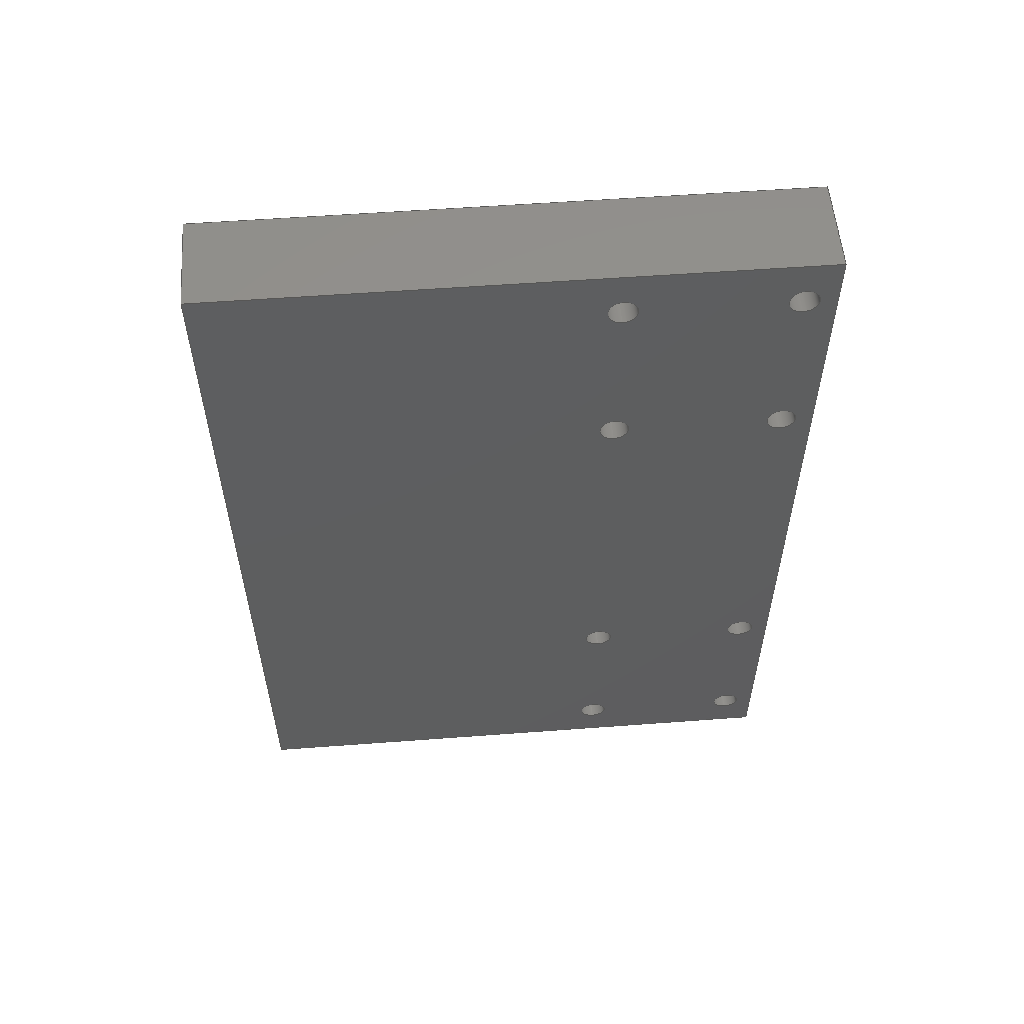
<metadata>
{"format":"step","ext":"step","renderer":"f3d","projection":"perspective","resolution":1024,"background":"white","views":[{"elev":55.8,"azim":-94.5,"up":"+Y"}]}
</metadata>
<code>
ISO-10303-21;
DATA;
#1=MECHANICAL_DESIGN_GEOMETRIC_PRESENTATION_REPRESENTATION('',(#4),#486);
#2=SHAPE_REPRESENTATION_RELATIONSHIP('SRR','None',#493,#3);
#3=ADVANCED_BREP_SHAPE_REPRESENTATION('',(#5),#485);
#4=STYLED_ITEM('',(#502),#5);
#5=MANIFOLD_SOLID_BREP('Body1',#282);
#6=FACE_BOUND('',#55,.T.);
#7=FACE_BOUND('',#56,.T.);
#8=FACE_BOUND('',#57,.T.);
#9=FACE_BOUND('',#58,.T.);
#10=FACE_BOUND('',#59,.T.);
#11=FACE_BOUND('',#60,.T.);
#12=FACE_BOUND('',#61,.T.);
#13=FACE_BOUND('',#62,.T.);
#14=FACE_BOUND('',#64,.T.);
#15=FACE_BOUND('',#65,.T.);
#16=FACE_BOUND('',#66,.T.);
#17=FACE_BOUND('',#67,.T.);
#18=FACE_BOUND('',#68,.T.);
#19=FACE_BOUND('',#69,.T.);
#20=FACE_BOUND('',#70,.T.);
#21=FACE_BOUND('',#71,.T.);
#22=PLANE('',#320);
#23=PLANE('',#321);
#24=PLANE('',#322);
#25=PLANE('',#323);
#26=PLANE('',#324);
#27=PLANE('',#325);
#28=FACE_OUTER_BOUND('',#42,.T.);
#29=FACE_OUTER_BOUND('',#43,.T.);
#30=FACE_OUTER_BOUND('',#44,.T.);
#31=FACE_OUTER_BOUND('',#45,.T.);
#32=FACE_OUTER_BOUND('',#46,.T.);
#33=FACE_OUTER_BOUND('',#47,.T.);
#34=FACE_OUTER_BOUND('',#48,.T.);
#35=FACE_OUTER_BOUND('',#49,.T.);
#36=FACE_OUTER_BOUND('',#50,.T.);
#37=FACE_OUTER_BOUND('',#51,.T.);
#38=FACE_OUTER_BOUND('',#52,.T.);
#39=FACE_OUTER_BOUND('',#53,.T.);
#40=FACE_OUTER_BOUND('',#54,.T.);
#41=FACE_OUTER_BOUND('',#63,.T.);
#42=EDGE_LOOP('',(#188,#189,#190,#191));
#43=EDGE_LOOP('',(#192,#193,#194,#195));
#44=EDGE_LOOP('',(#196,#197,#198,#199));
#45=EDGE_LOOP('',(#200,#201,#202,#203));
#46=EDGE_LOOP('',(#204,#205,#206,#207));
#47=EDGE_LOOP('',(#208,#209,#210,#211));
#48=EDGE_LOOP('',(#212,#213,#214,#215));
#49=EDGE_LOOP('',(#216,#217,#218,#219));
#50=EDGE_LOOP('',(#220,#221,#222,#223));
#51=EDGE_LOOP('',(#224,#225,#226,#227));
#52=EDGE_LOOP('',(#228,#229,#230,#231));
#53=EDGE_LOOP('',(#232,#233,#234,#235));
#54=EDGE_LOOP('',(#236,#237,#238,#239));
#55=EDGE_LOOP('',(#240));
#56=EDGE_LOOP('',(#241));
#57=EDGE_LOOP('',(#242));
#58=EDGE_LOOP('',(#243));
#59=EDGE_LOOP('',(#244));
#60=EDGE_LOOP('',(#245));
#61=EDGE_LOOP('',(#246));
#62=EDGE_LOOP('',(#247));
#63=EDGE_LOOP('',(#248,#249,#250,#251));
#64=EDGE_LOOP('',(#252));
#65=EDGE_LOOP('',(#253));
#66=EDGE_LOOP('',(#254));
#67=EDGE_LOOP('',(#255));
#68=EDGE_LOOP('',(#256));
#69=EDGE_LOOP('',(#257));
#70=EDGE_LOOP('',(#258));
#71=EDGE_LOOP('',(#259));
#72=LINE('',#413,#92);
#73=LINE('',#419,#93);
#74=LINE('',#425,#94);
#75=LINE('',#431,#95);
#76=LINE('',#437,#96);
#77=LINE('',#443,#97);
#78=LINE('',#449,#98);
#79=LINE('',#455,#99);
#80=LINE('',#460,#100);
#81=LINE('',#462,#101);
#82=LINE('',#464,#102);
#83=LINE('',#465,#103);
#84=LINE('',#468,#104);
#85=LINE('',#470,#105);
#86=LINE('',#471,#106);
#87=LINE('',#474,#107);
#88=LINE('',#476,#108);
#89=LINE('',#477,#109);
#90=LINE('',#479,#110);
#91=LINE('',#480,#111);
#92=VECTOR('',#332,0.3);
#93=VECTOR('',#339,0.3);
#94=VECTOR('',#346,0.3);
#95=VECTOR('',#353,0.3);
#96=VECTOR('',#360,0.3);
#97=VECTOR('',#367,0.3);
#98=VECTOR('',#374,0.3);
#99=VECTOR('',#381,0.3);
#100=VECTOR('',#386,1);
#101=VECTOR('',#387,1);
#102=VECTOR('',#388,1);
#103=VECTOR('',#389,1);
#104=VECTOR('',#392,1);
#105=VECTOR('',#393,1);
#106=VECTOR('',#394,1);
#107=VECTOR('',#397,1);
#108=VECTOR('',#398,1);
#109=VECTOR('',#399,1);
#110=VECTOR('',#402,1);
#111=VECTOR('',#403,1);
#112=CIRCLE('',#297,0.3);
#113=CIRCLE('',#298,0.3);
#114=CIRCLE('',#300,0.3);
#115=CIRCLE('',#301,0.3);
#116=CIRCLE('',#303,0.3);
#117=CIRCLE('',#304,0.3);
#118=CIRCLE('',#306,0.3);
#119=CIRCLE('',#307,0.3);
#120=CIRCLE('',#309,0.3);
#121=CIRCLE('',#310,0.3);
#122=CIRCLE('',#312,0.3);
#123=CIRCLE('',#313,0.3);
#124=CIRCLE('',#315,0.3);
#125=CIRCLE('',#316,0.3);
#126=CIRCLE('',#318,0.3);
#127=CIRCLE('',#319,0.3);
#128=VERTEX_POINT('',#410);
#129=VERTEX_POINT('',#412);
#130=VERTEX_POINT('',#416);
#131=VERTEX_POINT('',#418);
#132=VERTEX_POINT('',#422);
#133=VERTEX_POINT('',#424);
#134=VERTEX_POINT('',#428);
#135=VERTEX_POINT('',#430);
#136=VERTEX_POINT('',#434);
#137=VERTEX_POINT('',#436);
#138=VERTEX_POINT('',#440);
#139=VERTEX_POINT('',#442);
#140=VERTEX_POINT('',#446);
#141=VERTEX_POINT('',#448);
#142=VERTEX_POINT('',#452);
#143=VERTEX_POINT('',#454);
#144=VERTEX_POINT('',#458);
#145=VERTEX_POINT('',#459);
#146=VERTEX_POINT('',#461);
#147=VERTEX_POINT('',#463);
#148=VERTEX_POINT('',#467);
#149=VERTEX_POINT('',#469);
#150=VERTEX_POINT('',#473);
#151=VERTEX_POINT('',#475);
#152=EDGE_CURVE('',#128,#128,#112,.T.);
#153=EDGE_CURVE('',#128,#129,#72,.T.);
#154=EDGE_CURVE('',#129,#129,#113,.T.);
#155=EDGE_CURVE('',#130,#130,#114,.T.);
#156=EDGE_CURVE('',#130,#131,#73,.T.);
#157=EDGE_CURVE('',#131,#131,#115,.T.);
#158=EDGE_CURVE('',#132,#132,#116,.T.);
#159=EDGE_CURVE('',#132,#133,#74,.T.);
#160=EDGE_CURVE('',#133,#133,#117,.T.);
#161=EDGE_CURVE('',#134,#134,#118,.T.);
#162=EDGE_CURVE('',#134,#135,#75,.T.);
#163=EDGE_CURVE('',#135,#135,#119,.T.);
#164=EDGE_CURVE('',#136,#136,#120,.T.);
#165=EDGE_CURVE('',#136,#137,#76,.T.);
#166=EDGE_CURVE('',#137,#137,#121,.T.);
#167=EDGE_CURVE('',#138,#138,#122,.T.);
#168=EDGE_CURVE('',#138,#139,#77,.T.);
#169=EDGE_CURVE('',#139,#139,#123,.T.);
#170=EDGE_CURVE('',#140,#140,#124,.T.);
#171=EDGE_CURVE('',#140,#141,#78,.T.);
#172=EDGE_CURVE('',#141,#141,#125,.T.);
#173=EDGE_CURVE('',#142,#142,#126,.T.);
#174=EDGE_CURVE('',#142,#143,#79,.T.);
#175=EDGE_CURVE('',#143,#143,#127,.T.);
#176=EDGE_CURVE('',#144,#145,#80,.T.);
#177=EDGE_CURVE('',#144,#146,#81,.T.);
#178=EDGE_CURVE('',#147,#146,#82,.T.);
#179=EDGE_CURVE('',#145,#147,#83,.T.);
#180=EDGE_CURVE('',#148,#145,#84,.T.);
#181=EDGE_CURVE('',#149,#147,#85,.T.);
#182=EDGE_CURVE('',#148,#149,#86,.T.);
#183=EDGE_CURVE('',#150,#148,#87,.T.);
#184=EDGE_CURVE('',#151,#149,#88,.T.);
#185=EDGE_CURVE('',#150,#151,#89,.T.);
#186=EDGE_CURVE('',#144,#150,#90,.T.);
#187=EDGE_CURVE('',#146,#151,#91,.T.);
#188=ORIENTED_EDGE('',*,*,#152,.F.);
#189=ORIENTED_EDGE('',*,*,#153,.T.);
#190=ORIENTED_EDGE('',*,*,#154,.T.);
#191=ORIENTED_EDGE('',*,*,#153,.F.);
#192=ORIENTED_EDGE('',*,*,#155,.F.);
#193=ORIENTED_EDGE('',*,*,#156,.T.);
#194=ORIENTED_EDGE('',*,*,#157,.T.);
#195=ORIENTED_EDGE('',*,*,#156,.F.);
#196=ORIENTED_EDGE('',*,*,#158,.F.);
#197=ORIENTED_EDGE('',*,*,#159,.T.);
#198=ORIENTED_EDGE('',*,*,#160,.T.);
#199=ORIENTED_EDGE('',*,*,#159,.F.);
#200=ORIENTED_EDGE('',*,*,#161,.F.);
#201=ORIENTED_EDGE('',*,*,#162,.T.);
#202=ORIENTED_EDGE('',*,*,#163,.T.);
#203=ORIENTED_EDGE('',*,*,#162,.F.);
#204=ORIENTED_EDGE('',*,*,#164,.F.);
#205=ORIENTED_EDGE('',*,*,#165,.T.);
#206=ORIENTED_EDGE('',*,*,#166,.T.);
#207=ORIENTED_EDGE('',*,*,#165,.F.);
#208=ORIENTED_EDGE('',*,*,#167,.F.);
#209=ORIENTED_EDGE('',*,*,#168,.T.);
#210=ORIENTED_EDGE('',*,*,#169,.T.);
#211=ORIENTED_EDGE('',*,*,#168,.F.);
#212=ORIENTED_EDGE('',*,*,#170,.F.);
#213=ORIENTED_EDGE('',*,*,#171,.T.);
#214=ORIENTED_EDGE('',*,*,#172,.T.);
#215=ORIENTED_EDGE('',*,*,#171,.F.);
#216=ORIENTED_EDGE('',*,*,#173,.F.);
#217=ORIENTED_EDGE('',*,*,#174,.T.);
#218=ORIENTED_EDGE('',*,*,#175,.T.);
#219=ORIENTED_EDGE('',*,*,#174,.F.);
#220=ORIENTED_EDGE('',*,*,#176,.F.);
#221=ORIENTED_EDGE('',*,*,#177,.T.);
#222=ORIENTED_EDGE('',*,*,#178,.F.);
#223=ORIENTED_EDGE('',*,*,#179,.F.);
#224=ORIENTED_EDGE('',*,*,#180,.T.);
#225=ORIENTED_EDGE('',*,*,#179,.T.);
#226=ORIENTED_EDGE('',*,*,#181,.F.);
#227=ORIENTED_EDGE('',*,*,#182,.F.);
#228=ORIENTED_EDGE('',*,*,#183,.T.);
#229=ORIENTED_EDGE('',*,*,#182,.T.);
#230=ORIENTED_EDGE('',*,*,#184,.F.);
#231=ORIENTED_EDGE('',*,*,#185,.F.);
#232=ORIENTED_EDGE('',*,*,#186,.T.);
#233=ORIENTED_EDGE('',*,*,#185,.T.);
#234=ORIENTED_EDGE('',*,*,#187,.F.);
#235=ORIENTED_EDGE('',*,*,#177,.F.);
#236=ORIENTED_EDGE('',*,*,#187,.T.);
#237=ORIENTED_EDGE('',*,*,#184,.T.);
#238=ORIENTED_EDGE('',*,*,#181,.T.);
#239=ORIENTED_EDGE('',*,*,#178,.T.);
#240=ORIENTED_EDGE('',*,*,#173,.T.);
#241=ORIENTED_EDGE('',*,*,#170,.T.);
#242=ORIENTED_EDGE('',*,*,#167,.T.);
#243=ORIENTED_EDGE('',*,*,#164,.T.);
#244=ORIENTED_EDGE('',*,*,#161,.T.);
#245=ORIENTED_EDGE('',*,*,#158,.T.);
#246=ORIENTED_EDGE('',*,*,#155,.T.);
#247=ORIENTED_EDGE('',*,*,#152,.T.);
#248=ORIENTED_EDGE('',*,*,#186,.F.);
#249=ORIENTED_EDGE('',*,*,#176,.T.);
#250=ORIENTED_EDGE('',*,*,#180,.F.);
#251=ORIENTED_EDGE('',*,*,#183,.F.);
#252=ORIENTED_EDGE('',*,*,#175,.F.);
#253=ORIENTED_EDGE('',*,*,#172,.F.);
#254=ORIENTED_EDGE('',*,*,#169,.F.);
#255=ORIENTED_EDGE('',*,*,#166,.F.);
#256=ORIENTED_EDGE('',*,*,#163,.F.);
#257=ORIENTED_EDGE('',*,*,#160,.F.);
#258=ORIENTED_EDGE('',*,*,#157,.F.);
#259=ORIENTED_EDGE('',*,*,#154,.F.);
#260=CYLINDRICAL_SURFACE('',#296,0.3);
#261=CYLINDRICAL_SURFACE('',#299,0.3);
#262=CYLINDRICAL_SURFACE('',#302,0.3);
#263=CYLINDRICAL_SURFACE('',#305,0.3);
#264=CYLINDRICAL_SURFACE('',#308,0.3);
#265=CYLINDRICAL_SURFACE('',#311,0.3);
#266=CYLINDRICAL_SURFACE('',#314,0.3);
#267=CYLINDRICAL_SURFACE('',#317,0.3);
#268=ADVANCED_FACE('',(#28),#260,.F.);
#269=ADVANCED_FACE('',(#29),#261,.F.);
#270=ADVANCED_FACE('',(#30),#262,.F.);
#271=ADVANCED_FACE('',(#31),#263,.F.);
#272=ADVANCED_FACE('',(#32),#264,.F.);
#273=ADVANCED_FACE('',(#33),#265,.F.);
#274=ADVANCED_FACE('',(#34),#266,.F.);
#275=ADVANCED_FACE('',(#35),#267,.F.);
#276=ADVANCED_FACE('',(#36),#22,.T.);
#277=ADVANCED_FACE('',(#37),#23,.T.);
#278=ADVANCED_FACE('',(#38),#24,.T.);
#279=ADVANCED_FACE('',(#39),#25,.T.);
#280=ADVANCED_FACE('',(#40,#6,#7,#8,#9,#10,#11,#12,#13),#26,.T.);
#281=ADVANCED_FACE('',(#41,#14,#15,#16,#17,#18,#19,#20,#21),#27,.F.);
#282=CLOSED_SHELL('',(#268,#269,#270,#271,#272,#273,#274,#275,#276,#277,
#278,#279,#280,#281));
#283=DERIVED_UNIT_ELEMENT(#285,1);
#284=DERIVED_UNIT_ELEMENT(#488,3);
#285=(
MASS_UNIT()
NAMED_UNIT(*)
SI_UNIT(.KILO.,.GRAM.)
);
#286=DERIVED_UNIT((#283,#284));
#287=MEASURE_REPRESENTATION_ITEM('density measure',
POSITIVE_RATIO_MEASURE(7850),#286);
#288=PROPERTY_DEFINITION_REPRESENTATION(#293,#290);
#289=PROPERTY_DEFINITION_REPRESENTATION(#294,#291);
#290=REPRESENTATION('material name',(#292),#485);
#291=REPRESENTATION('density',(#287),#485);
#292=DESCRIPTIVE_REPRESENTATION_ITEM('Steel','Steel');
#293=PROPERTY_DEFINITION('material property','material name',#495);
#294=PROPERTY_DEFINITION('material property','density of part',#495);
#295=AXIS2_PLACEMENT_3D('placement',#408,#326,#327);
#296=AXIS2_PLACEMENT_3D('',#409,#328,#329);
#297=AXIS2_PLACEMENT_3D('',#411,#330,#331);
#298=AXIS2_PLACEMENT_3D('',#414,#333,#334);
#299=AXIS2_PLACEMENT_3D('',#415,#335,#336);
#300=AXIS2_PLACEMENT_3D('',#417,#337,#338);
#301=AXIS2_PLACEMENT_3D('',#420,#340,#341);
#302=AXIS2_PLACEMENT_3D('',#421,#342,#343);
#303=AXIS2_PLACEMENT_3D('',#423,#344,#345);
#304=AXIS2_PLACEMENT_3D('',#426,#347,#348);
#305=AXIS2_PLACEMENT_3D('',#427,#349,#350);
#306=AXIS2_PLACEMENT_3D('',#429,#351,#352);
#307=AXIS2_PLACEMENT_3D('',#432,#354,#355);
#308=AXIS2_PLACEMENT_3D('',#433,#356,#357);
#309=AXIS2_PLACEMENT_3D('',#435,#358,#359);
#310=AXIS2_PLACEMENT_3D('',#438,#361,#362);
#311=AXIS2_PLACEMENT_3D('',#439,#363,#364);
#312=AXIS2_PLACEMENT_3D('',#441,#365,#366);
#313=AXIS2_PLACEMENT_3D('',#444,#368,#369);
#314=AXIS2_PLACEMENT_3D('',#445,#370,#371);
#315=AXIS2_PLACEMENT_3D('',#447,#372,#373);
#316=AXIS2_PLACEMENT_3D('',#450,#375,#376);
#317=AXIS2_PLACEMENT_3D('',#451,#377,#378);
#318=AXIS2_PLACEMENT_3D('',#453,#379,#380);
#319=AXIS2_PLACEMENT_3D('',#456,#382,#383);
#320=AXIS2_PLACEMENT_3D('',#457,#384,#385);
#321=AXIS2_PLACEMENT_3D('',#466,#390,#391);
#322=AXIS2_PLACEMENT_3D('',#472,#395,#396);
#323=AXIS2_PLACEMENT_3D('',#478,#400,#401);
#324=AXIS2_PLACEMENT_3D('',#481,#404,#405);
#325=AXIS2_PLACEMENT_3D('',#482,#406,#407);
#326=DIRECTION('axis',(0,0,1));
#327=DIRECTION('refdir',(1,0,0));
#328=DIRECTION('center_axis',(1,0,0));
#329=DIRECTION('ref_axis',(0,1,0));
#330=DIRECTION('center_axis',(-1,0,0));
#331=DIRECTION('ref_axis',(0,1,0));
#332=DIRECTION('',(-1,0,0));
#333=DIRECTION('center_axis',(-1,0,0));
#334=DIRECTION('ref_axis',(0,1,0));
#335=DIRECTION('center_axis',(1,0,0));
#336=DIRECTION('ref_axis',(0,1,0));
#337=DIRECTION('center_axis',(-1,0,0));
#338=DIRECTION('ref_axis',(0,1,0));
#339=DIRECTION('',(-1,0,0));
#340=DIRECTION('center_axis',(-1,0,0));
#341=DIRECTION('ref_axis',(0,1,0));
#342=DIRECTION('center_axis',(1,0,0));
#343=DIRECTION('ref_axis',(0,1,0));
#344=DIRECTION('center_axis',(-1,0,0));
#345=DIRECTION('ref_axis',(0,1,0));
#346=DIRECTION('',(-1,0,0));
#347=DIRECTION('center_axis',(-1,0,0));
#348=DIRECTION('ref_axis',(0,1,0));
#349=DIRECTION('center_axis',(1,0,0));
#350=DIRECTION('ref_axis',(0,1,0));
#351=DIRECTION('center_axis',(-1,0,0));
#352=DIRECTION('ref_axis',(0,1,0));
#353=DIRECTION('',(-1,0,0));
#354=DIRECTION('center_axis',(-1,0,0));
#355=DIRECTION('ref_axis',(0,1,0));
#356=DIRECTION('center_axis',(1,0,0));
#357=DIRECTION('ref_axis',(0,1,0));
#358=DIRECTION('center_axis',(-1,0,0));
#359=DIRECTION('ref_axis',(0,1,0));
#360=DIRECTION('',(-1,0,0));
#361=DIRECTION('center_axis',(-1,0,0));
#362=DIRECTION('ref_axis',(0,1,0));
#363=DIRECTION('center_axis',(1,0,0));
#364=DIRECTION('ref_axis',(0,1,0));
#365=DIRECTION('center_axis',(-1,0,0));
#366=DIRECTION('ref_axis',(0,1,0));
#367=DIRECTION('',(-1,0,0));
#368=DIRECTION('center_axis',(-1,0,0));
#369=DIRECTION('ref_axis',(0,1,0));
#370=DIRECTION('center_axis',(1,0,0));
#371=DIRECTION('ref_axis',(0,1,0));
#372=DIRECTION('center_axis',(-1,0,0));
#373=DIRECTION('ref_axis',(0,1,0));
#374=DIRECTION('',(-1,0,0));
#375=DIRECTION('center_axis',(-1,0,0));
#376=DIRECTION('ref_axis',(0,1,0));
#377=DIRECTION('center_axis',(1,0,0));
#378=DIRECTION('ref_axis',(0,1,0));
#379=DIRECTION('center_axis',(-1,0,0));
#380=DIRECTION('ref_axis',(0,1,0));
#381=DIRECTION('',(-1,0,0));
#382=DIRECTION('center_axis',(-1,0,0));
#383=DIRECTION('ref_axis',(0,1,0));
#384=DIRECTION('center_axis',(0,0,1));
#385=DIRECTION('ref_axis',(0,-1,0));
#386=DIRECTION('',(0,1,0));
#387=DIRECTION('',(1,0,0));
#388=DIRECTION('',(0,-1,0));
#389=DIRECTION('',(1,0,0));
#390=DIRECTION('center_axis',(0,1,-2.865e-16));
#391=DIRECTION('ref_axis',(0,2.865e-16,1));
#392=DIRECTION('',(0,2.865e-16,1));
#393=DIRECTION('',(0,2.865e-16,1));
#394=DIRECTION('',(1,0,0));
#395=DIRECTION('center_axis',(0,0,-1));
#396=DIRECTION('ref_axis',(0,1,0));
#397=DIRECTION('',(0,1,0));
#398=DIRECTION('',(0,1,0));
#399=DIRECTION('',(1,0,0));
#400=DIRECTION('center_axis',(0,-1,3.044e-16));
#401=DIRECTION('ref_axis',(0,-3.044e-16,-1));
#402=DIRECTION('',(0,-3.044e-16,-1));
#403=DIRECTION('',(0,-3.044e-16,-1));
#404=DIRECTION('center_axis',(1,0,0));
#405=DIRECTION('ref_axis',(0,1,0));
#406=DIRECTION('center_axis',(1,0,0));
#407=DIRECTION('ref_axis',(0,1,0));
#408=CARTESIAN_POINT('',(0,0,0));
#409=CARTESIAN_POINT('Origin',(-1.776e-15,2.472,15.79));
#410=CARTESIAN_POINT('',(2,2.172,15.79));
#411=CARTESIAN_POINT('Origin',(2,2.472,15.79));
#412=CARTESIAN_POINT('',(-1.776e-15,2.172,15.79));
#413=CARTESIAN_POINT('',(-1.776e-15,2.172,15.79));
#414=CARTESIAN_POINT('Origin',(-1.776e-15,2.472,15.79));
#415=CARTESIAN_POINT('Origin',(0,6.212,15.79));
#416=CARTESIAN_POINT('',(2,5.912,15.79));
#417=CARTESIAN_POINT('Origin',(2,6.212,15.79));
#418=CARTESIAN_POINT('',(0,5.912,15.79));
#419=CARTESIAN_POINT('',(0,5.912,15.79));
#420=CARTESIAN_POINT('Origin',(0,6.212,15.79));
#421=CARTESIAN_POINT('Origin',(0,14.73,15.79));
#422=CARTESIAN_POINT('',(2,14.43,15.79));
#423=CARTESIAN_POINT('Origin',(2,14.73,15.79));
#424=CARTESIAN_POINT('',(0,14.43,15.79));
#425=CARTESIAN_POINT('',(0,14.43,15.79));
#426=CARTESIAN_POINT('Origin',(0,14.73,15.79));
#427=CARTESIAN_POINT('Origin',(-1.776e-15,18.47,15.79));
#428=CARTESIAN_POINT('',(2,18.17,15.79));
#429=CARTESIAN_POINT('Origin',(2,18.47,15.79));
#430=CARTESIAN_POINT('',(-1.776e-15,18.17,15.79));
#431=CARTESIAN_POINT('',(-1.776e-15,18.17,15.79));
#432=CARTESIAN_POINT('Origin',(-1.776e-15,18.47,15.79));
#433=CARTESIAN_POINT('Origin',(0,18.47,12.29));
#434=CARTESIAN_POINT('',(2,18.17,12.29));
#435=CARTESIAN_POINT('Origin',(2,18.47,12.29));
#436=CARTESIAN_POINT('',(0,18.17,12.29));
#437=CARTESIAN_POINT('',(0,18.17,12.29));
#438=CARTESIAN_POINT('Origin',(0,18.47,12.29));
#439=CARTESIAN_POINT('Origin',(0,2.472,12.29));
#440=CARTESIAN_POINT('',(2,2.172,12.29));
#441=CARTESIAN_POINT('Origin',(2,2.472,12.29));
#442=CARTESIAN_POINT('',(0,2.172,12.29));
#443=CARTESIAN_POINT('',(0,2.172,12.29));
#444=CARTESIAN_POINT('Origin',(0,2.472,12.29));
#445=CARTESIAN_POINT('Origin',(0,6.212,12.29));
#446=CARTESIAN_POINT('',(2,5.912,12.29));
#447=CARTESIAN_POINT('Origin',(2,6.212,12.29));
#448=CARTESIAN_POINT('',(0,5.912,12.29));
#449=CARTESIAN_POINT('',(0,5.912,12.29));
#450=CARTESIAN_POINT('Origin',(0,6.212,12.29));
#451=CARTESIAN_POINT('Origin',(0,14.73,12.29));
#452=CARTESIAN_POINT('',(2,14.43,12.29));
#453=CARTESIAN_POINT('Origin',(2,14.73,12.29));
#454=CARTESIAN_POINT('',(0,14.43,12.29));
#455=CARTESIAN_POINT('',(0,14.43,12.29));
#456=CARTESIAN_POINT('Origin',(0,14.73,12.29));
#457=CARTESIAN_POINT('Origin',(0,19.47,16.44));
#458=CARTESIAN_POINT('',(0,1.472,16.44));
#459=CARTESIAN_POINT('',(0,19.47,16.44));
#460=CARTESIAN_POINT('',(0,1.472,16.44));
#461=CARTESIAN_POINT('',(2,1.472,16.44));
#462=CARTESIAN_POINT('',(0,1.472,16.44));
#463=CARTESIAN_POINT('',(2,19.47,16.44));
#464=CARTESIAN_POINT('',(2,1.472,16.44));
#465=CARTESIAN_POINT('',(0,19.47,16.44));
#466=CARTESIAN_POINT('Origin',(0,19.47,4.045));
#467=CARTESIAN_POINT('',(0,19.47,4.045));
#468=CARTESIAN_POINT('',(0,19.47,4.045));
#469=CARTESIAN_POINT('',(2,19.47,4.045));
#470=CARTESIAN_POINT('',(2,19.47,4.045));
#471=CARTESIAN_POINT('',(0,19.47,4.045));
#472=CARTESIAN_POINT('Origin',(0,1.472,4.045));
#473=CARTESIAN_POINT('',(0,1.472,4.045));
#474=CARTESIAN_POINT('',(0,1.472,4.045));
#475=CARTESIAN_POINT('',(2,1.472,4.045));
#476=CARTESIAN_POINT('',(2,1.472,4.045));
#477=CARTESIAN_POINT('',(0,1.472,4.045));
#478=CARTESIAN_POINT('Origin',(0,1.472,16.44));
#479=CARTESIAN_POINT('',(0,1.472,16.44));
#480=CARTESIAN_POINT('',(2,1.472,16.44));
#481=CARTESIAN_POINT('Origin',(2,10.47,10.24));
#482=CARTESIAN_POINT('Origin',(0,10.47,10.24));
#483=UNCERTAINTY_MEASURE_WITH_UNIT(LENGTH_MEASURE(0.001),#487,
'DISTANCE_ACCURACY_VALUE',
'Maximum model space distance between geometric entities at asserted c
onnectivities');
#484=UNCERTAINTY_MEASURE_WITH_UNIT(LENGTH_MEASURE(0.001),#487,
'DISTANCE_ACCURACY_VALUE',
'Maximum model space distance between geometric entities at asserted c
onnectivities');
#485=(
GEOMETRIC_REPRESENTATION_CONTEXT(3)
GLOBAL_UNCERTAINTY_ASSIGNED_CONTEXT((#483))
GLOBAL_UNIT_ASSIGNED_CONTEXT((#487,#489,#490))
REPRESENTATION_CONTEXT('','3D')
);
#486=(
GEOMETRIC_REPRESENTATION_CONTEXT(3)
GLOBAL_UNCERTAINTY_ASSIGNED_CONTEXT((#484))
GLOBAL_UNIT_ASSIGNED_CONTEXT((#487,#489,#490))
REPRESENTATION_CONTEXT('','3D')
);
#487=(
LENGTH_UNIT()
NAMED_UNIT(*)
SI_UNIT(.CENTI.,.METRE.)
);
#488=(
LENGTH_UNIT()
NAMED_UNIT(*)
SI_UNIT($,.METRE.)
);
#489=(
NAMED_UNIT(*)
PLANE_ANGLE_UNIT()
SI_UNIT($,.RADIAN.)
);
#490=(
NAMED_UNIT(*)
SI_UNIT($,.STERADIAN.)
SOLID_ANGLE_UNIT()
);
#491=SHAPE_DEFINITION_REPRESENTATION(#492,#493);
#492=PRODUCT_DEFINITION_SHAPE('',$,#495);
#493=SHAPE_REPRESENTATION('',(#295),#485);
#494=PRODUCT_DEFINITION_CONTEXT('part definition',#499,'design');
#495=PRODUCT_DEFINITION('Slider Plate v2 (2)','Slider Plate v2 (2)',#496,
#494);
#496=PRODUCT_DEFINITION_FORMATION('',$,#501);
#497=PRODUCT_RELATED_PRODUCT_CATEGORY('Slider Plate v2 (2)',
'Slider Plate v2 (2)',(#501));
#498=APPLICATION_PROTOCOL_DEFINITION('international standard',
'automotive_design',2009,#499);
#499=APPLICATION_CONTEXT(
'Core Data for Automotive Mechanical Design Process');
#500=PRODUCT_CONTEXT('part definition',#499,'mechanical');
#501=PRODUCT('Slider Plate v2 (2)','Slider Plate v2 (2)',$,(#500));
#502=PRESENTATION_STYLE_ASSIGNMENT((#503));
#503=SURFACE_STYLE_USAGE(.BOTH.,#504);
#504=SURFACE_SIDE_STYLE('',(#505));
#505=SURFACE_STYLE_FILL_AREA(#506);
#506=FILL_AREA_STYLE('Aluminum - Anodized Glossy (Blue)',(#507));
#507=FILL_AREA_STYLE_COLOUR('Aluminum - Anodized Glossy (Blue)',#508);
#508=COLOUR_RGB('Aluminum - Anodized Glossy (Blue)',0.349,0.5843,
0.8549);
ENDSEC;
END-ISO-10303-21;

</code>
